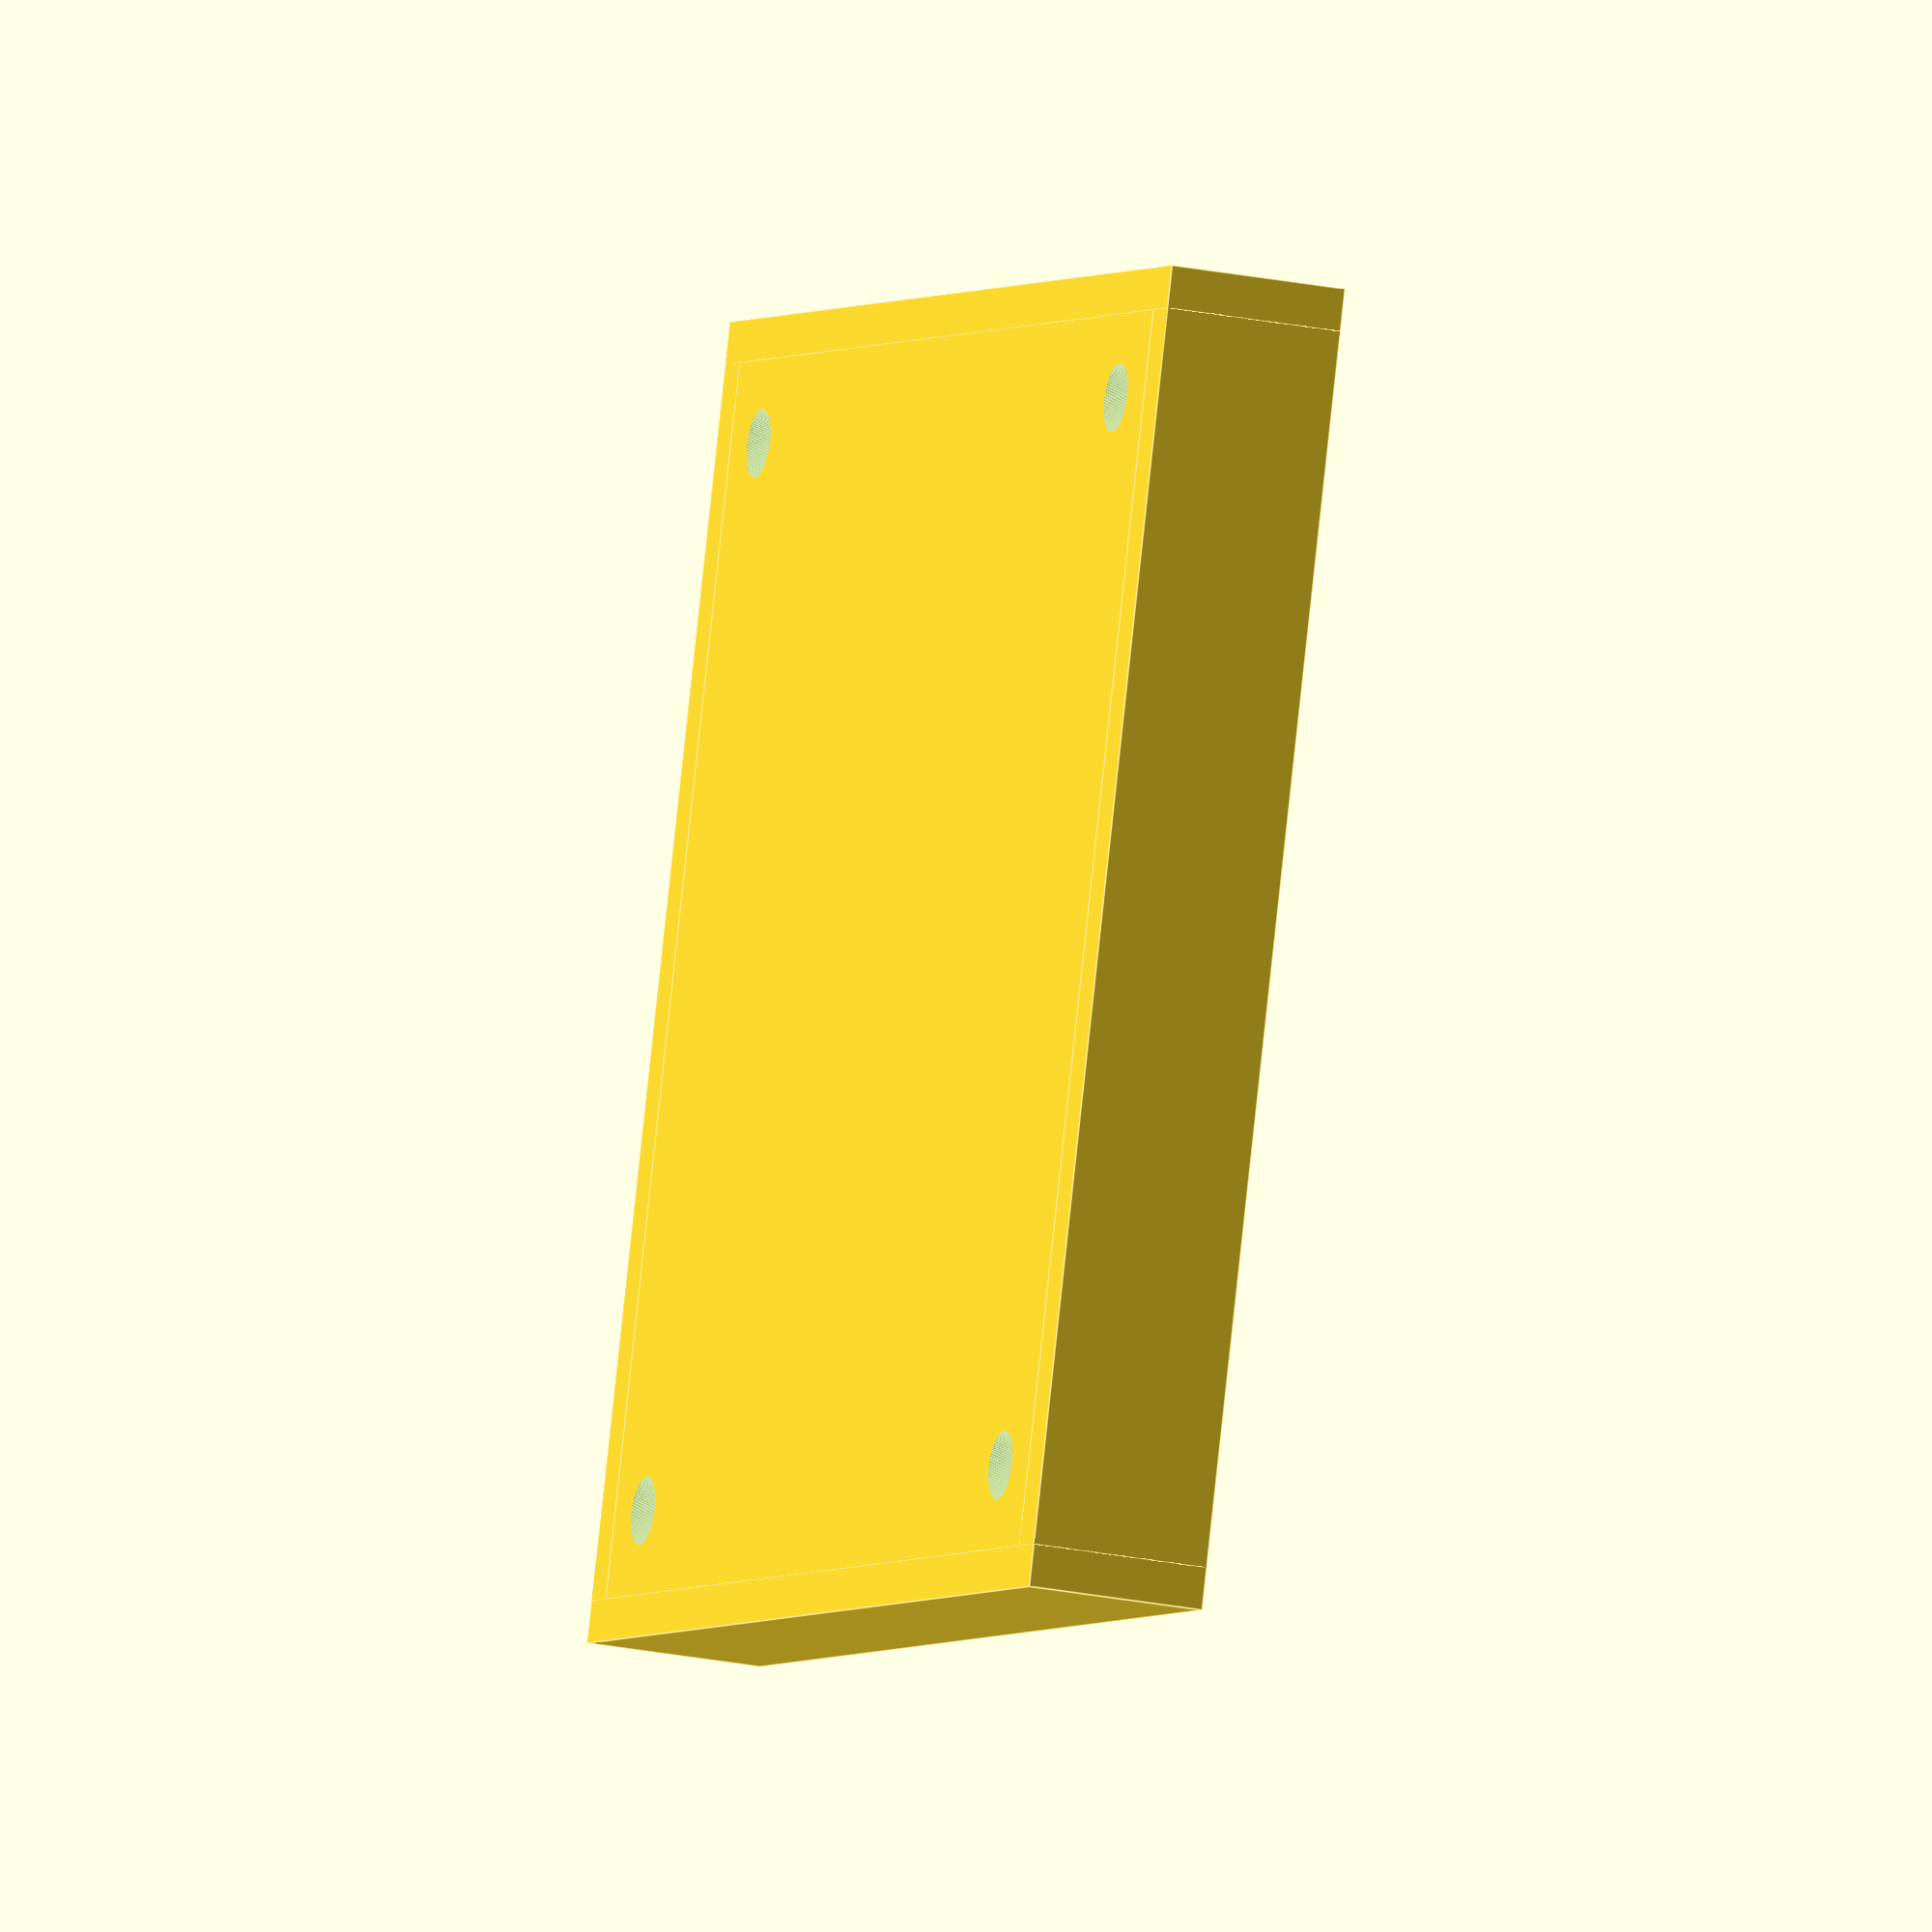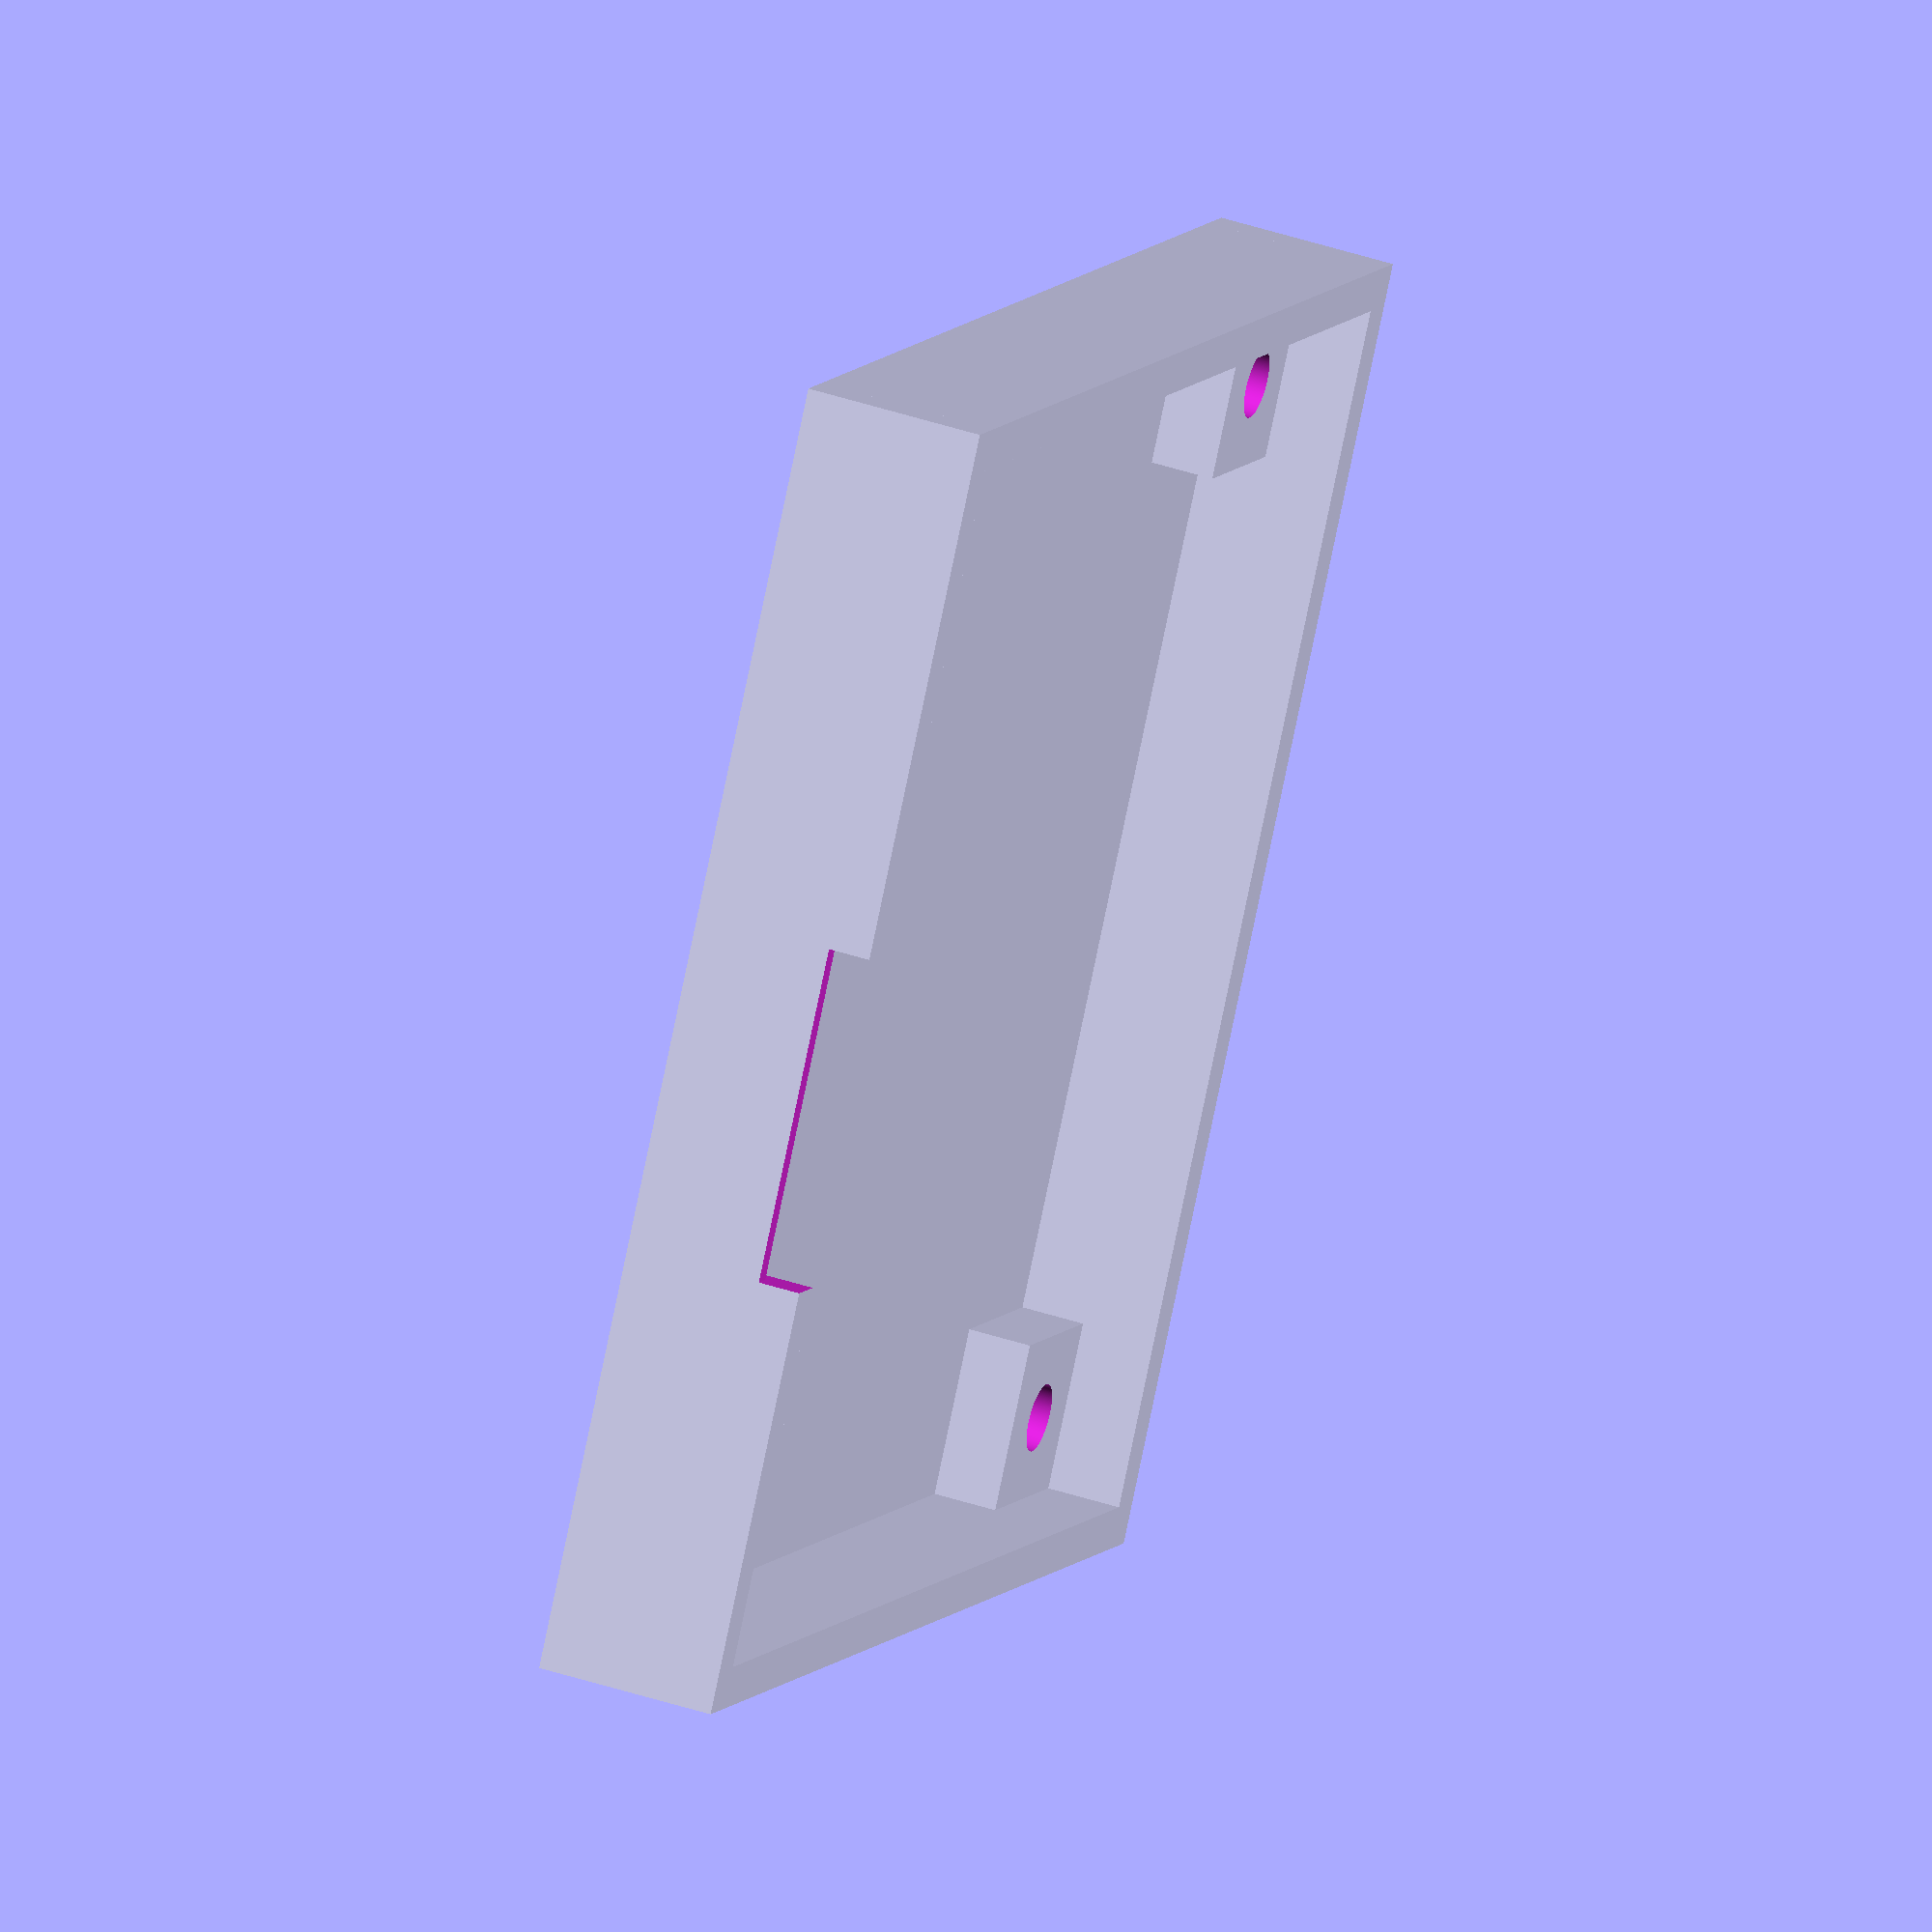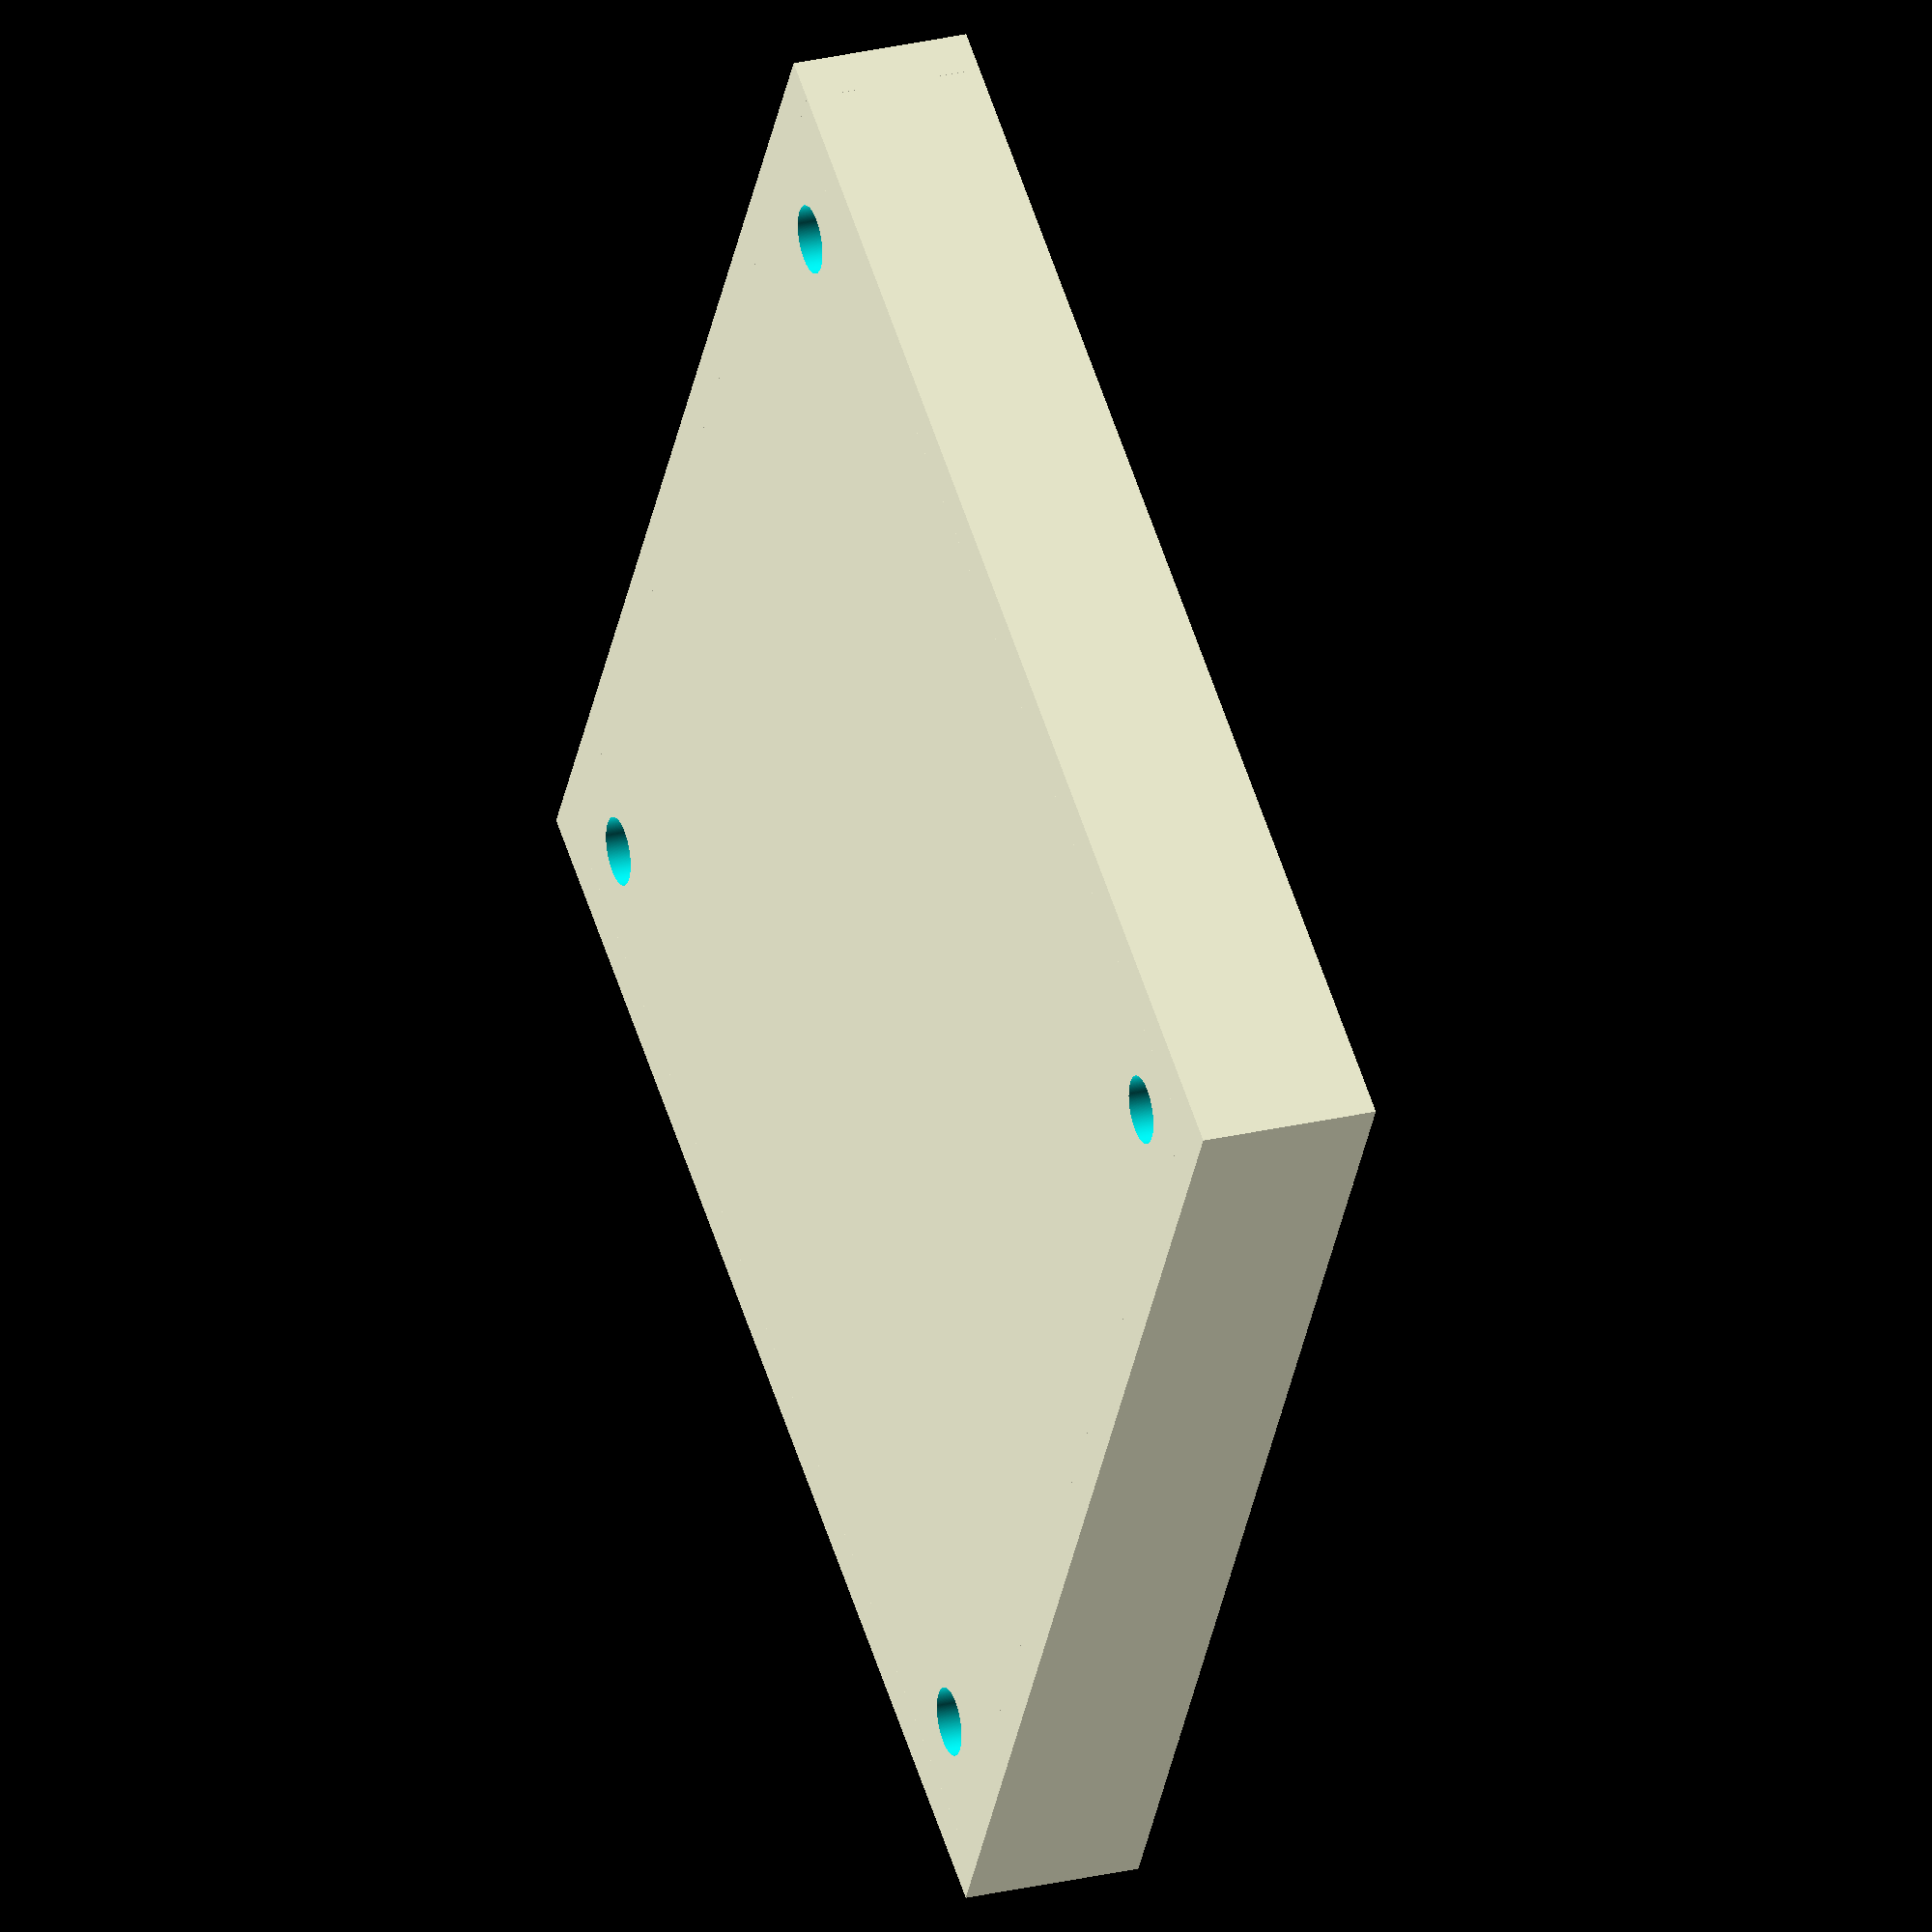
<openscad>

difference() {
    translate ([24.8, 24.8, 2.5]) cube([8, 8, 3], true);
    translate ([24.8, 24.8, 0.4]) cylinder(h=5, d1=3.2, d2=3.2, $fn=300);
}
difference() {
    translate ([-24.8, -24.8, 2.5]) cube([8, 8, 3], true);
    translate ([-24.8, -24.8, -0.4]) cylinder(h=5, d1=3.2, d2=3.2, $fn=300);
}
difference() {
    translate ([-24.8, 24.8, 2.5]) cube([8, 8, 3], true);
    translate ([-24.8, 24.8, -0.4]) cylinder(h=5, d1=3.2, d2=3.2, $fn=300);
}
difference() {
    translate ([24.8, -24.8, 2.5]) cube([8, 8, 3], true);
    translate ([24.8, -24.8, -0.4]) cylinder(h=5, d1=3.2, d2=3.2, $fn=300);
}

// Boden
difference() {
    cube([57.5, 57.5, 2], true);

    // Drilling
    translate ([24.8, 24.8, -1.2]) cylinder(h=5, d1=3.2, d2=3.2, $fn=300);
    translate ([-24.8, -24.8, -1.2]) cylinder(h=4, d1=3.2, d2=3.2, $fn=300);
    translate ([24.8, -24.8, -1.2]) cylinder(h=4, d1=3.2, d2=3.2, $fn=300);
    translate ([-24.8, 24.8, -1.2]) cylinder(h=4, d1=3.2, d2=3.2, $fn=300);
}

// Frame
translate ([0, 29.7, 3.25]) cube([57.5, 2, 8.5], true);
translate ([0, -29.7, 3.25]) cube([57.5, 2, 8.5], true);
translate ([-29.7, 0, 3.25]) cube([2, 61.4, 8.5], true);

// Rahmenrame M0S
difference() {
    translate ([29.7, 0, 3.25]) cube([2, 61.4, 8.5], true);
    translate ([28.7, 2.5, 7.5]) cube([2.1, 16, 7], true);
    translate ([29.7, 2.5, 9]) cube([2.1, 16, 7], true);
}

</openscad>
<views>
elev=21.6 azim=252.1 roll=249.6 proj=o view=edges
elev=137.2 azim=33.1 roll=248.3 proj=o view=wireframe
elev=153.7 azim=149.9 roll=290.8 proj=o view=wireframe
</views>
